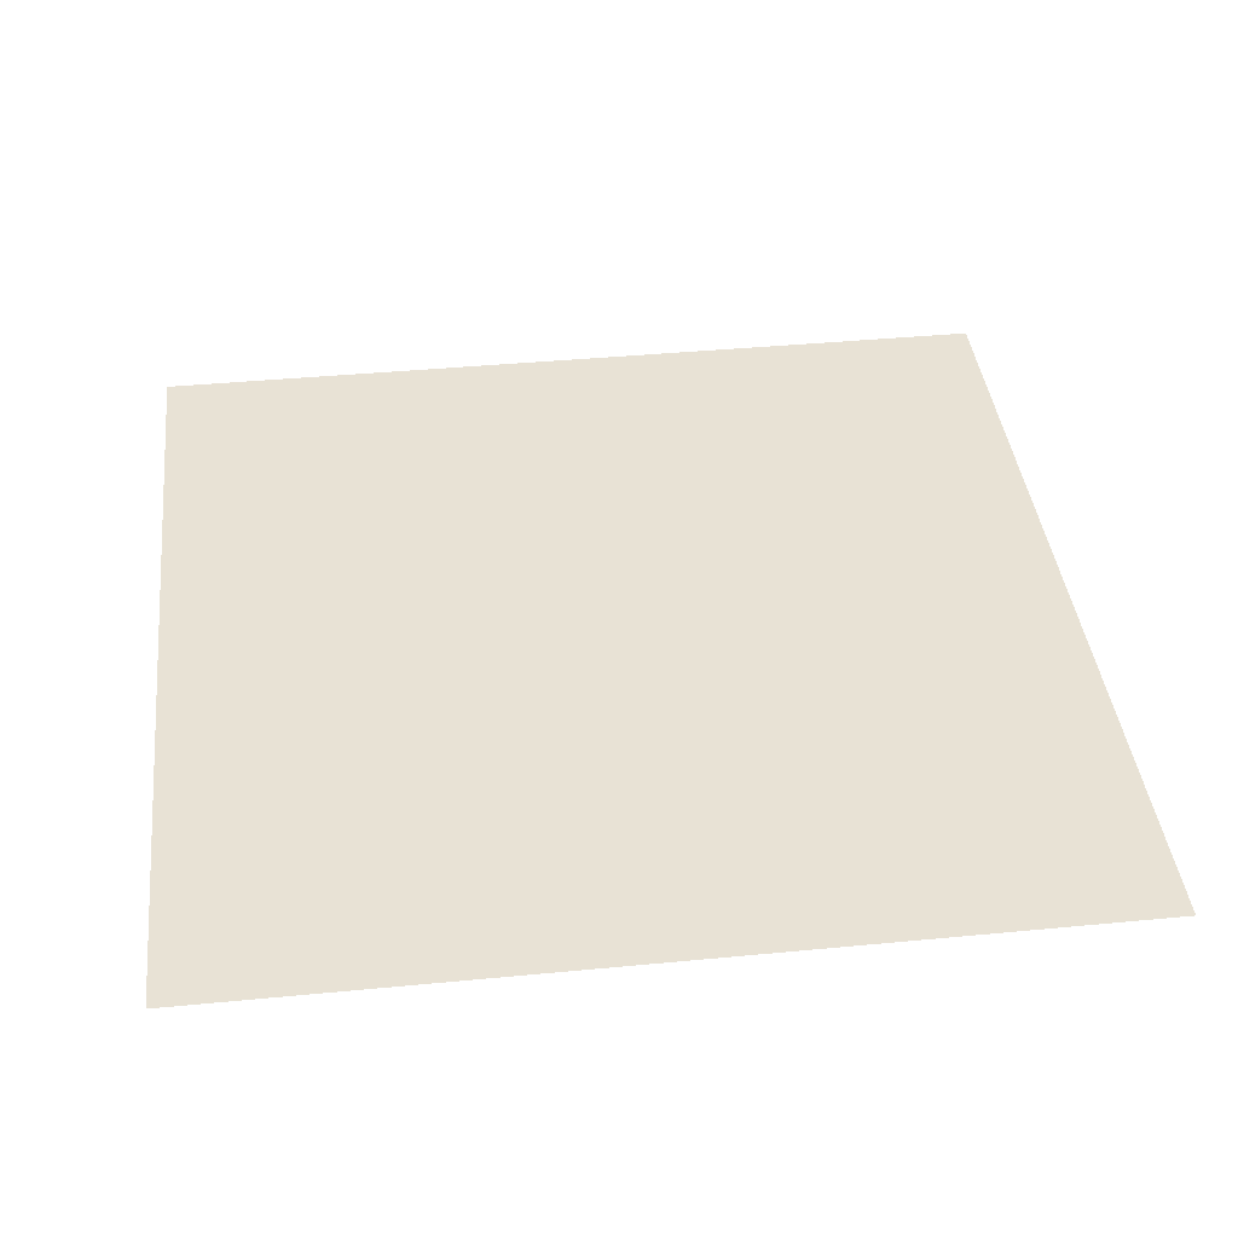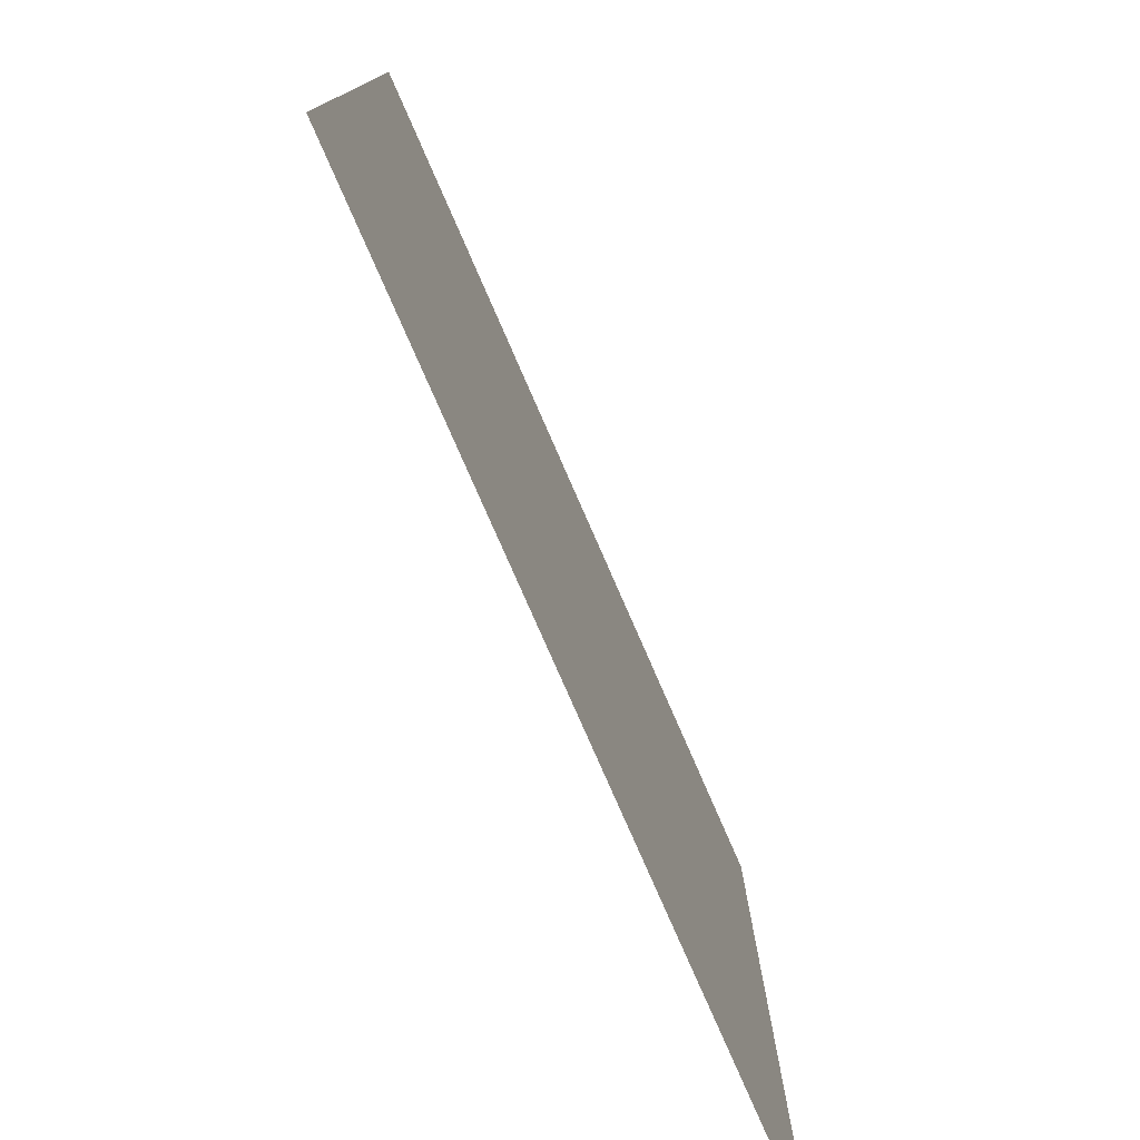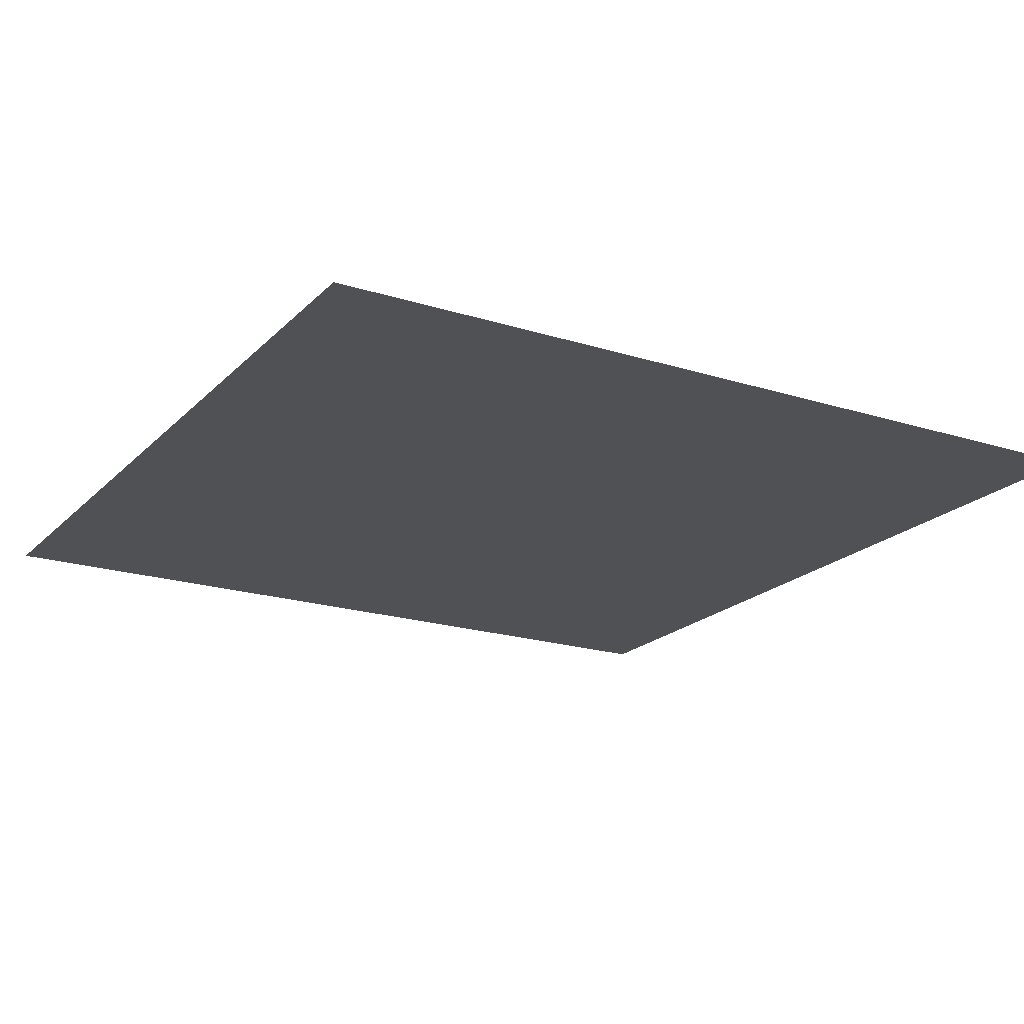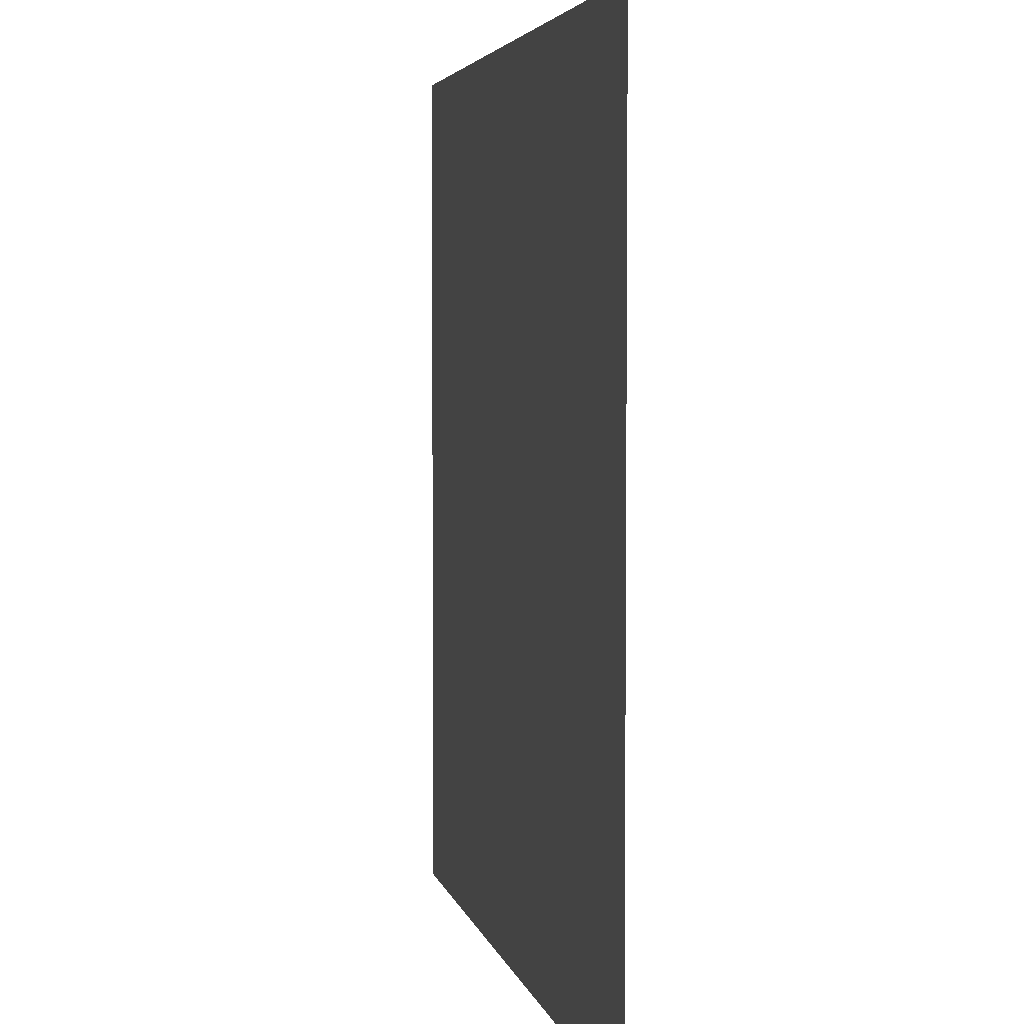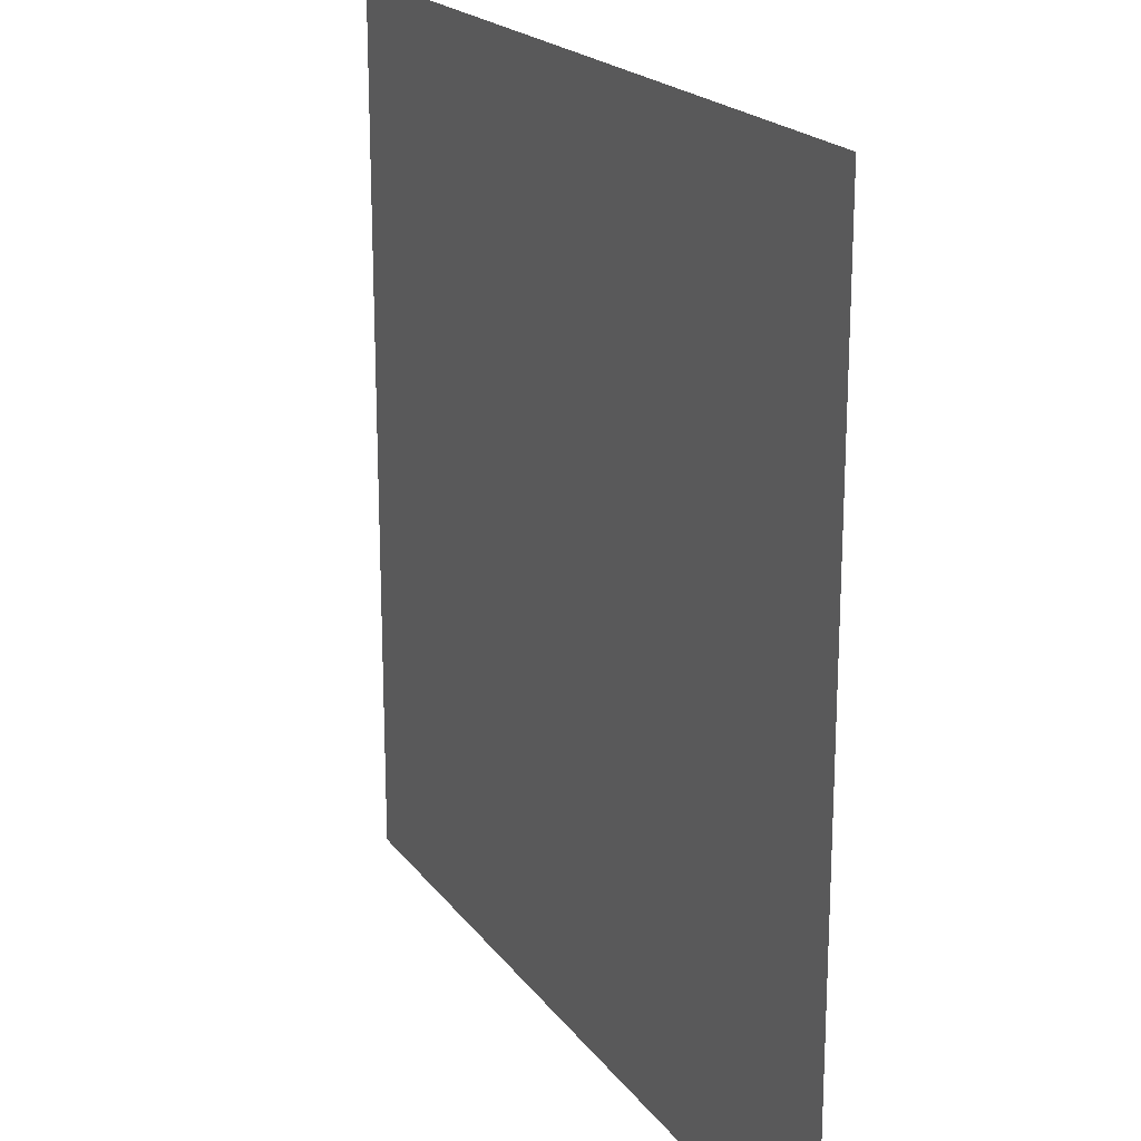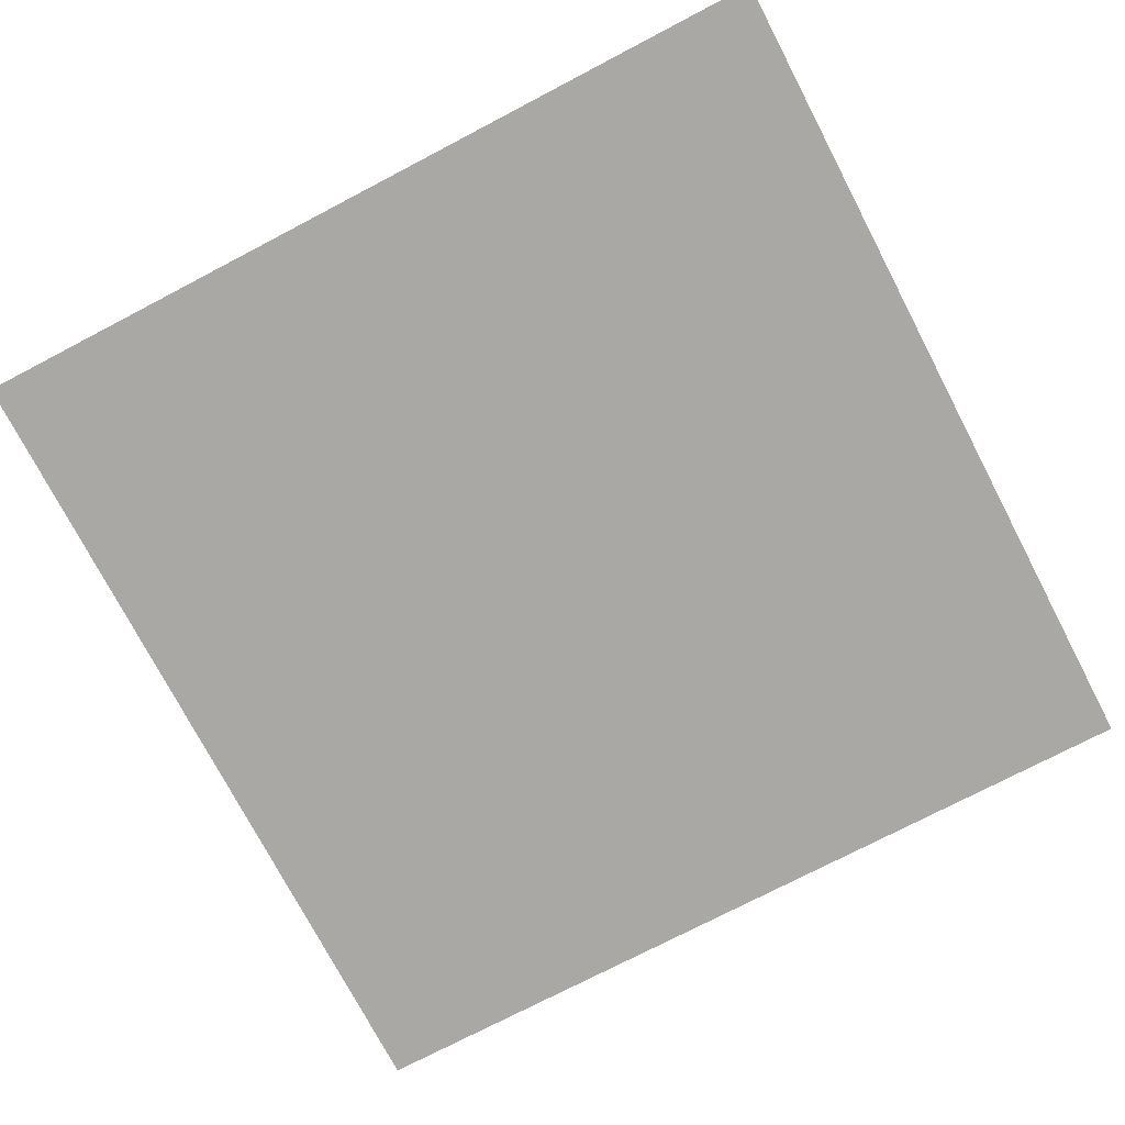
<metadata>
{"format":"obj","ext":"obj","renderer":"f3d","projection":"perspective","resolution":1024,"background":"white","views":[{"elev":40.6,"azim":173.3,"up":"+Y"},{"elev":-78.3,"azim":113.6,"up":"+Z"},{"elev":-19.9,"azim":59.8,"up":"+Y"},{"elev":4.1,"azim":-101.6,"up":"+Z"},{"elev":20.0,"azim":64.5,"up":"+Z"},{"elev":-74.9,"azim":27.6,"up":"+Y"}]}
</metadata>
<code>
o road-center.obj
g default
v -5 0 5
v -5 0 -5
v 5 0 -5
v 5 0 5
g road
f 4 3 2 1

</code>
